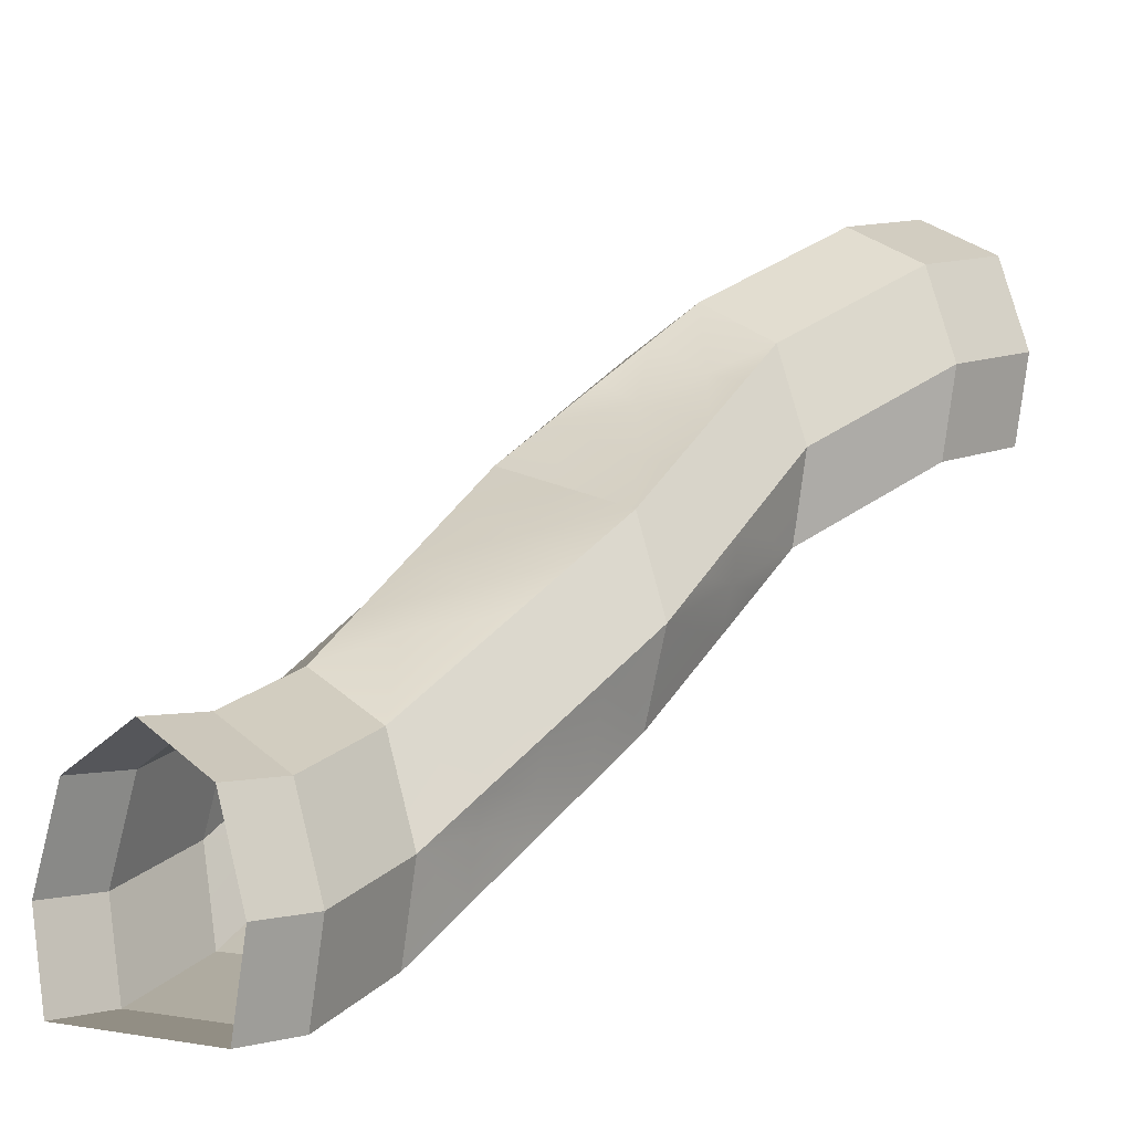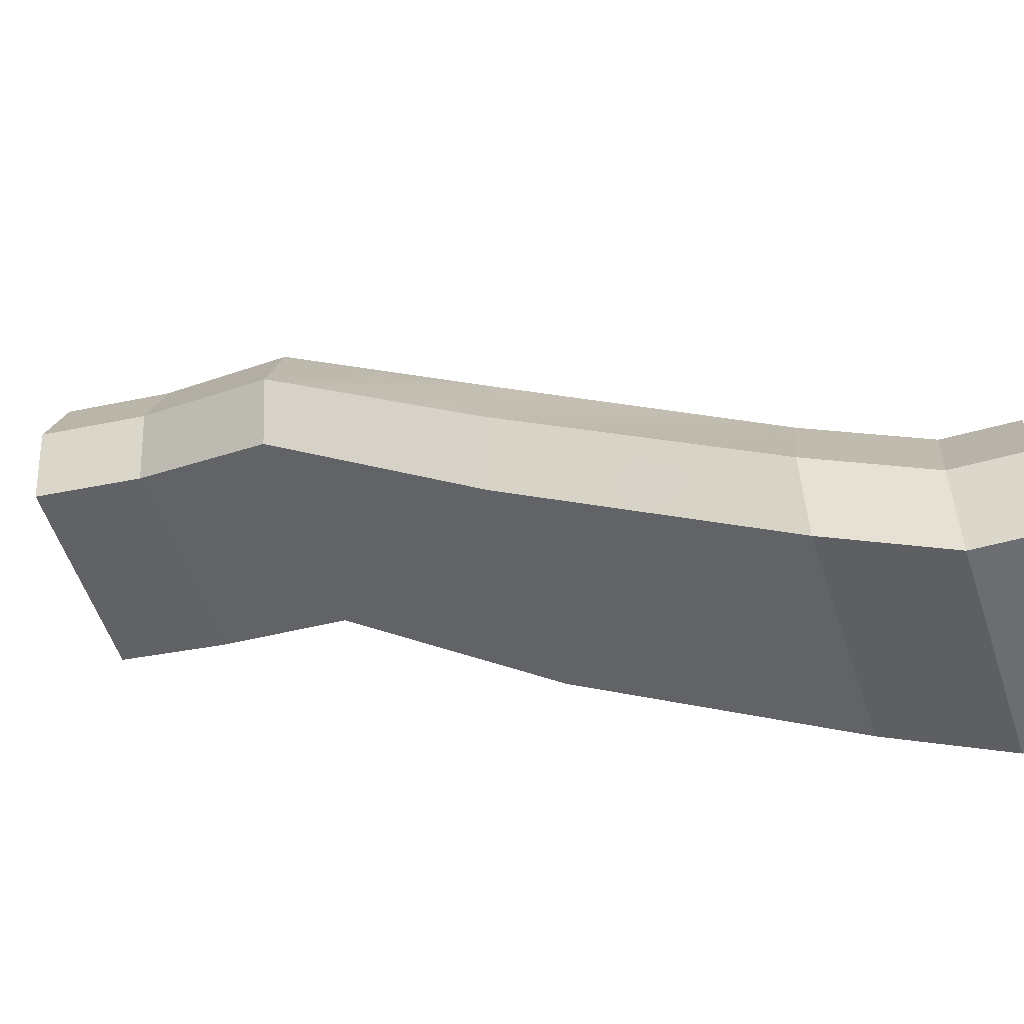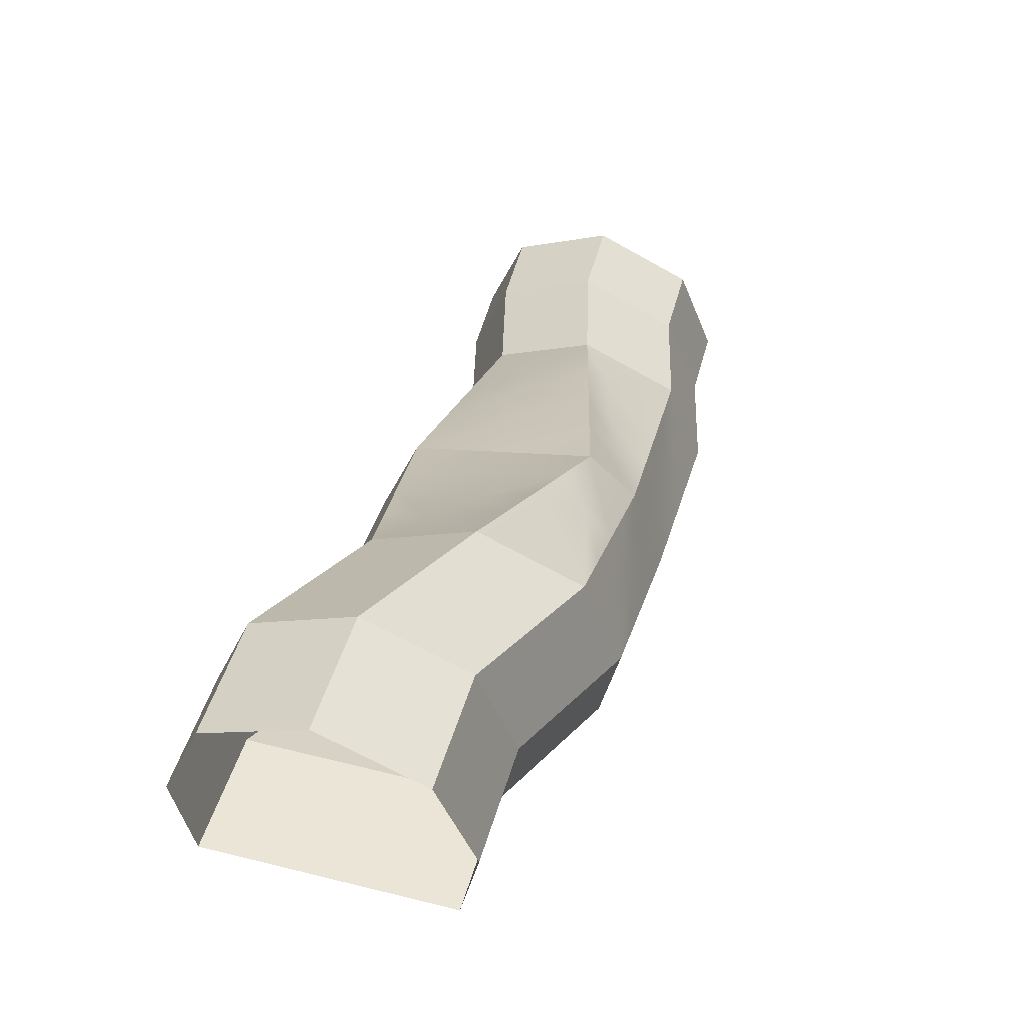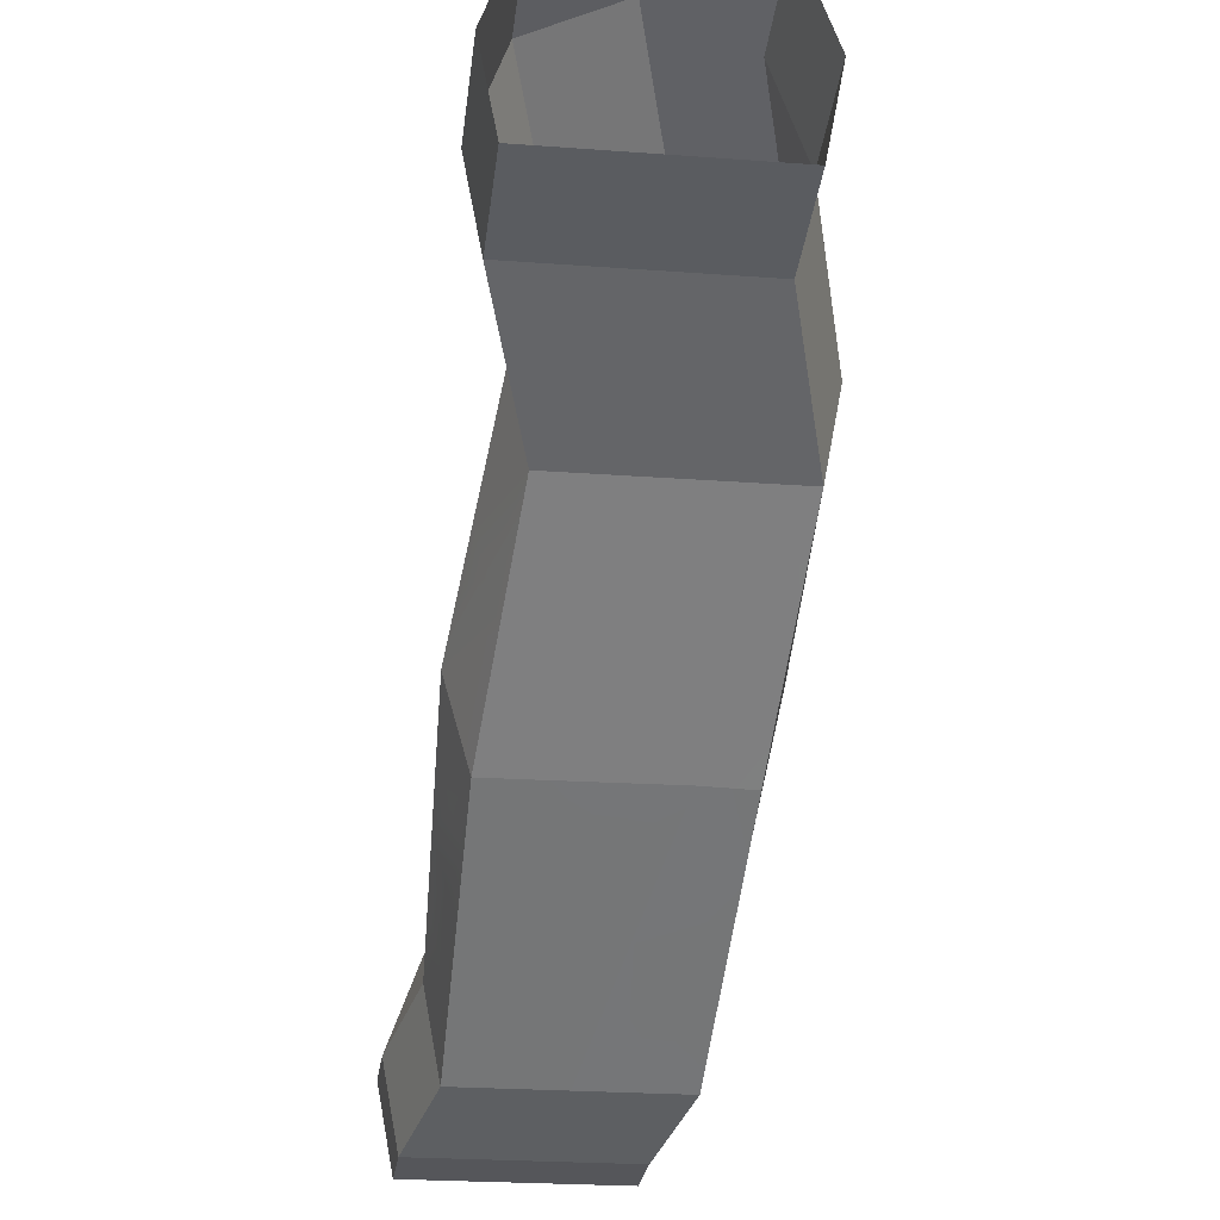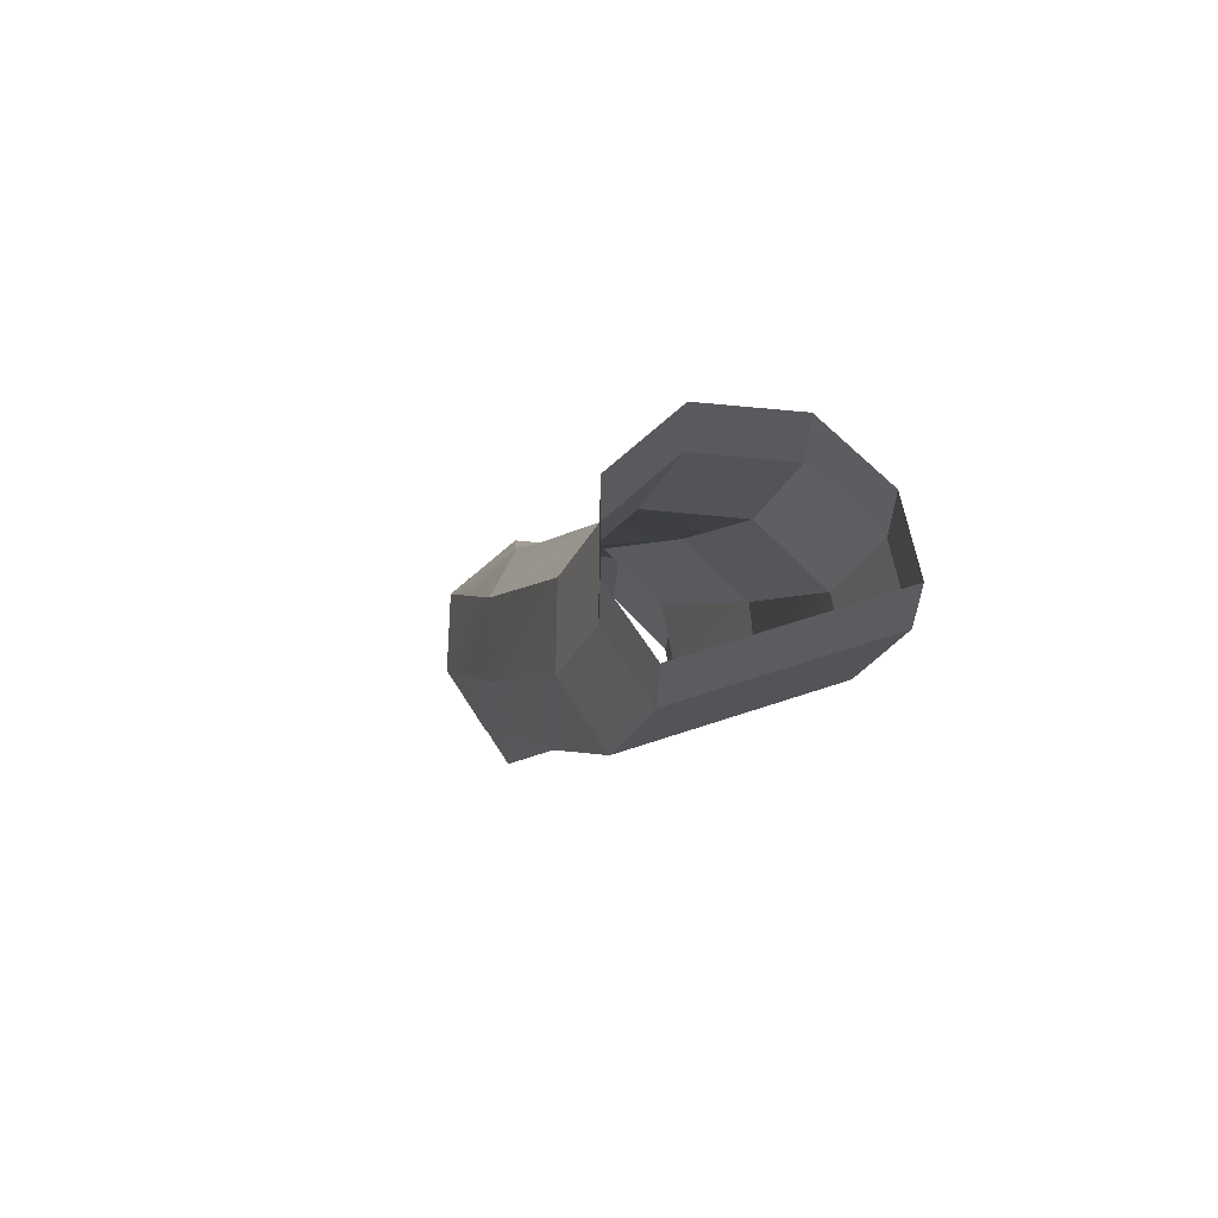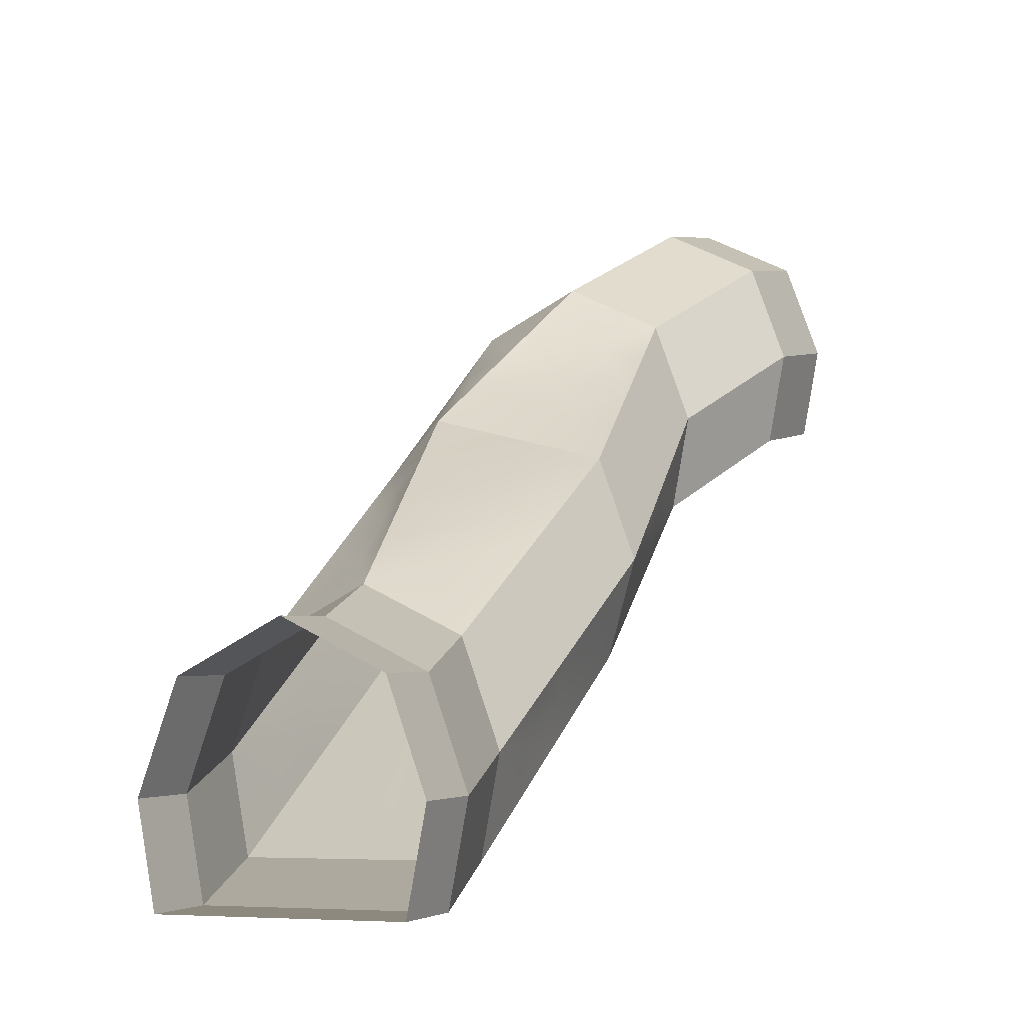
<metadata>
{"format":"obj","ext":"obj","renderer":"f3d","projection":"perspective","resolution":1024,"background":"white","views":[{"elev":-2.2,"azim":43.9,"up":"+Y"},{"elev":-55.0,"azim":-71.8,"up":"+Y"},{"elev":53.9,"azim":-164.9,"up":"+Y"},{"elev":-23.7,"azim":172.8,"up":"+Y"},{"elev":56.8,"azim":-19.8,"up":"+Z"},{"elev":-5.6,"azim":24.9,"up":"+Y"}]}
</metadata>
<code>
g default
v 0 10 -10
v -2.31 10 -10
v -2.31 9.562 -7.551
v 0 9.562 -7.551
v -2.664 11.87 -10
v -2.664 11.43 -7.551
v -1.935 13.87 -10
v -1.935 13.44 -7.551
v 0 14.83 -10
v 0 14.39 -7.551
v 1.935 13.87 -10
v 1.935 13.44 -7.551
v 2.664 11.87 -10
v 2.664 11.43 -7.551
v 2.31 10 -10
v 2.31 9.562 -7.551
v 0 0 10
v 2.31 0 10
v 2.301 0.0637 8.491
v -0.0083 0.0637 8.491
v 2.664 1.871 10
v 2.656 1.935 8.491
v 1.935 3.873 10
v 1.927 3.937 8.491
v 0 4.827 10
v -0.0083 4.891 8.491
v -1.935 3.873 10
v -1.944 3.937 8.491
v -2.664 1.871 10
v -2.673 1.935 8.491
v -2.31 0 10
v -2.318 0.0637 8.491
v -3.338 7.821 -4.243
v -1.028 7.821 -4.243
v -3.692 9.693 -4.243
v -2.963 11.69 -4.243
v -1.028 12.65 -4.243
v 0.9075 11.69 -4.243
v 1.637 9.693 -4.243
v 1.282 7.821 -4.243
v -3.089 4.456 0.3755
v -1.983 4.485 0.3623
v -3.521 6.322 0.3762
v -2.902 8.317 0.3755
v -1.983 9.282 0.3623
v 1.54 8.344 0.3789
v 2.264 6.341 0.3794
v 1.727 4.463 0.3789
v -2.894 0.7723 6.083
v -0.584 0.7723 6.083
v -3.248 2.643 6.083
v -2.519 4.646 6.083
v -0.584 5.599 6.083
v 1.351 4.646 6.083
v 2.08 2.643 6.083
v 1.726 0.7723 6.083
v 0.5716 2.618 3.231
v -1.284 2.628 3.223
v -1.284 7.441 3.223
v 1.446 6.495 3.231
v 2.172 4.492 3.231
v -2.711 6.482 3.229
v -2.991 2.614 3.229
v -3.385 4.483 3.23
v 1.726 2.618 3.231
v -1.743 6.958 3.229
v 0.478 6.971 3.231
v 0.3496 6.142 -1.932
v -3.02 5.484 3.23
v 1.808 5.493 3.231
v 1.904 3.553 3.231
v -3.169 3.55 3.229
v -0.5378 10.49 -1.94
v -1.506 10.97 -1.94
v -1.506 6.153 -1.94
v 1.95 8.017 -1.932
v 1.224 10.02 -1.932
v 1.504 6.142 -1.932
v -2.933 10.01 -1.934
v -3.607 8.007 -1.933
v -3.213 6.139 -1.934
v -2.473 10.49 -1.94
v 1.773 7.081 -1.932
v -3.297 9.005 -1.934
v -3.429 7.072 -1.933
v 1.588 9.018 -1.932
v 0.4537 13.04 -5.897
v -1.669 8.692 -5.897
v 0.6408 8.692 -5.897
v -3.179 10.56 -5.897
v 2.151 10.56 -5.897
v -2.45 12.57 -5.897
v 1.421 12.57 -5.897
v -0.514 8.692 -5.897
v 1.796 8.692 -5.897
v -2.824 8.692 -5.897
v -0.514 13.52 -5.897
v 1.786 11.56 -5.897
v -3.001 9.627 -5.897
v -1.482 13.04 -5.897
v 1.155 9.781 -8.776
v -1.155 9.781 -8.776
v 1.973 9.627 -5.897
v -2.814 11.56 -5.897
v -1.264 4.768 7.287
v -0.9677 14.13 -8.776
v 0.9677 14.13 -8.776
v 0.8587 0.418 7.287
v -1.451 0.418 7.287
v -2.596 3.29 7.287
v 2.3 12.65 -8.776
v -2.3 12.65 -8.776
v 2.487 10.72 -8.776
v -2.487 10.72 -8.776
v -0.7058 3.551 1.796
v 0.1342 7.908 1.811
v 0.4908 9.388 -0.8018
v -2.089 1.701 4.654
v -0.128 4.474 0.3706
v -0.8168 5.313 -0.785
v -1.4 6.153 4.651
v -0.2215 8.813 0.3706
v 1.149 3.541 1.805
v -0.006225 1.695 4.657
v 1.149 1.695 4.657
v -1.633 3.557 1.793
v -0.9338 1.7 4.653
v -0.9338 6.52 4.653
v -1.633 8.361 1.793
v 1.399 5.57 4.657
v 1.493 7.419 1.805
v 2.219 5.416 1.805
v 2.127 3.568 4.657
v -2.806 7.4 1.802
v -2.615 5.564 4.656
v -3.04 3.535 1.802
v -2.942 1.693 4.656
v -3.453 5.402 1.803
v -3.317 3.563 4.656
v 1.727 3.541 1.805
v 1.726 1.695 4.657
v -2.204 7.754 1.798
v -2.422 6.988 -3.091
v 0.1907 6.171 4.66
v -0.3392 6.982 -3.087
v 1.038 5.303 -0.7765
v -2.859 4.814 4.656
v 0.8156 6.982 -3.087
v -3.163 2.863 4.656
v 0.1848 11.09 -3.091
v 1.762 4.569 4.657
v 1.855 6.418 1.805
v -3.113 6.401 1.802
v -1.267 11.81 -3.091
v -1.744 10.12 -0.7889
v 1.944 4.479 1.806
v -1.744 5.319 -0.7889
v -1.267 6.987 -3.091
v 1.945 2.865 4.657
v 1.794 8.855 -3.087
v 2.107 7.179 -0.7761
v 1.066 10.86 -3.087
v 1.382 9.181 -0.7765
v -3.234 4.47 1.803
v 1.616 5.303 -0.7765
v 1.393 6.982 -3.087
v -2.917 9.162 -0.779
v -2.948 10.85 -3.088
v -3.563 7.165 -0.7785
v -3.65 8.85 -3.088
v -3.275 6.98 -3.088
v -3.151 5.297 -0.779
g cave_tile_ramp:cave_tile_ramp
f 1 102 4
f 4 102 3
f 5 114 2
f 2 114 3
f 7 112 5
f 5 112 6
f 9 106 7
f 7 106 8
f 9 107 10
f 10 107 12
f 11 111 12
f 12 111 14
f 13 113 14
f 14 113 16
f 15 101 16
f 16 101 4
f 18 19 17
f 17 19 20
f 18 21 19
f 19 21 22
f 21 23 22
f 22 23 24
f 23 25 24
f 24 25 26
f 27 28 25
f 25 28 26
f 29 30 27
f 27 30 28
f 31 32 29
f 29 32 30
f 17 20 31
f 31 20 32
f 4 88 94
f 34 88 33
f 90 99 3
f 96 35 33
f 92 104 6
f 90 36 35
f 97 100 8
f 92 37 36
f 12 87 10
f 97 87 37
f 93 98 38
f 38 91 39
f 91 103 39
f 39 95 40
f 95 89 40
f 40 89 34
f 171 81 143
f 80 85 33
f 172 43 41
f 79 84 35
f 80 44 169
f 74 82 36
f 79 45 167
f 155 117 122
f 77 86 163
f 46 161 47
f 161 83 47
f 47 165 48
f 165 146 48
f 48 146 119
f 41 136 42
f 42 136 126
f 64 136 164
f 149 51 137
f 69 138 153
f 147 52 139
f 59 66 142
f 121 53 52
f 59 67 128
f 144 130 54
f 54 133 55
f 133 159 55
f 55 141 56
f 115 123 119
f 141 125 56
f 49 109 50
f 50 109 20
f 51 30 49
f 49 30 32
f 52 110 51
f 51 110 30
f 52 105 28
f 28 105 26
f 53 54 26
f 26 54 24
f 54 55 24
f 24 55 22
f 55 56 22
f 22 56 19
f 50 108 56
f 56 108 19
f 58 57 115
f 124 50 56
f 50 118 49
f 58 127 124
f 129 59 142
f 59 129 116
f 63 137 118
f 67 60 144
f 131 46 47
f 70 61 151
f 132 47 48
f 134 62 153
f 62 134 66
f 63 136 72
f 138 64 164
f 64 138 69
f 140 48 123
f 128 66 59
f 116 67 59
f 145 148 40
f 68 145 75
f 135 69 62
f 69 147 64
f 132 70 152
f 140 71 61
f 139 72 64
f 72 149 63
f 150 154 37
f 117 77 163
f 33 143 34
f 154 74 36
f 157 75 81
f 75 157 120
f 86 76 46
f 160 39 40
f 150 77 73
f 77 162 39
f 83 78 47
f 166 40 148
f 168 79 35
f 79 168 82
f 170 80 33
f 80 170 84
f 81 171 85
f 155 82 74
f 82 45 79
f 40 83 76
f 83 40 166
f 167 84 79
f 84 44 80
f 169 85 80
f 85 43 81
f 39 86 77
f 86 39 160
f 38 87 93
f 87 38 37
f 3 88 4
f 88 96 33
f 4 89 16
f 89 4 94
f 6 90 3
f 90 6 104
f 98 91 38
f 91 14 16
f 8 92 6
f 92 8 100
f 12 93 87
f 93 12 14
f 34 94 88
f 94 34 89
f 103 95 39
f 95 16 89
f 3 96 88
f 96 3 99
f 10 97 8
f 97 10 87
f 14 98 93
f 98 14 91
f 35 99 90
f 99 35 96
f 37 100 97
f 100 37 92
f 1 101 15
f 101 1 4
f 2 102 1
f 102 2 3
f 16 103 91
f 103 16 95
f 36 104 92
f 104 36 90
f 53 105 52
f 105 53 26
f 10 106 9
f 106 10 8
f 11 107 9
f 107 11 12
f 20 108 50
f 108 20 19
f 32 109 49
f 109 32 20
f 28 110 52
f 110 28 30
f 13 111 11
f 111 13 14
f 8 112 7
f 112 8 6
f 15 113 13
f 113 15 16
f 6 114 5
f 114 6 3
f 119 123 48
f 115 42 126
f 122 129 45
f 116 131 67
f 155 122 45
f 117 73 77
f 58 118 127
f 118 58 63
f 42 119 120
f 119 42 115
f 68 120 146
f 120 68 75
f 62 121 135
f 121 62 66
f 46 122 117
f 122 46 116
f 53 144 54
f 57 123 115
f 123 57 65
f 125 124 56
f 124 57 58
f 57 125 65
f 125 57 124
f 136 63 126
f 58 126 63
f 126 58 115
f 50 127 118
f 127 50 124
f 53 128 144
f 128 121 66
f 45 129 44
f 129 122 116
f 60 130 144
f 130 60 70
f 60 131 152
f 131 60 67
f 61 132 156
f 132 61 70
f 61 133 151
f 133 61 71
f 44 134 43
f 134 44 142
f 52 135 121
f 135 147 69
f 49 137 51
f 137 49 118
f 43 138 41
f 51 139 52
f 139 149 72
f 65 140 123
f 140 65 71
f 65 141 159
f 141 65 125
f 142 44 129
f 75 143 81
f 143 75 158
f 142 66 134
f 53 121 128
f 67 144 128
f 46 131 116
f 73 154 150
f 154 73 74
f 34 145 40
f 145 158 75
f 68 146 78
f 146 120 119
f 42 172 41
f 172 157 81
f 69 153 62
f 52 147 135
f 130 70 151
f 152 70 60
f 68 148 145
f 148 68 78
f 71 159 133
f 159 71 65
f 156 140 61
f 72 136 64
f 51 149 139
f 64 147 139
f 38 150 37
f 150 162 77
f 73 155 74
f 155 73 117
f 54 151 133
f 151 54 130
f 47 152 131
f 152 47 132
f 43 153 138
f 153 43 134
f 37 154 36
f 155 45 82
f 48 156 132
f 156 48 140
f 42 157 172
f 157 42 120
f 34 158 145
f 158 34 143
f 55 159 141
f 76 160 40
f 160 76 86
f 76 161 46
f 161 76 83
f 38 162 150
f 162 38 39
f 46 163 86
f 163 46 117
f 41 164 136
f 164 41 138
f 63 149 137
f 78 165 47
f 165 78 146
f 78 166 148
f 166 78 83
f 44 167 45
f 167 44 84
f 36 168 35
f 168 36 82
f 43 169 44
f 169 43 85
f 35 170 33
f 170 35 84
f 33 171 143
f 171 33 85
f 172 81 43

</code>
